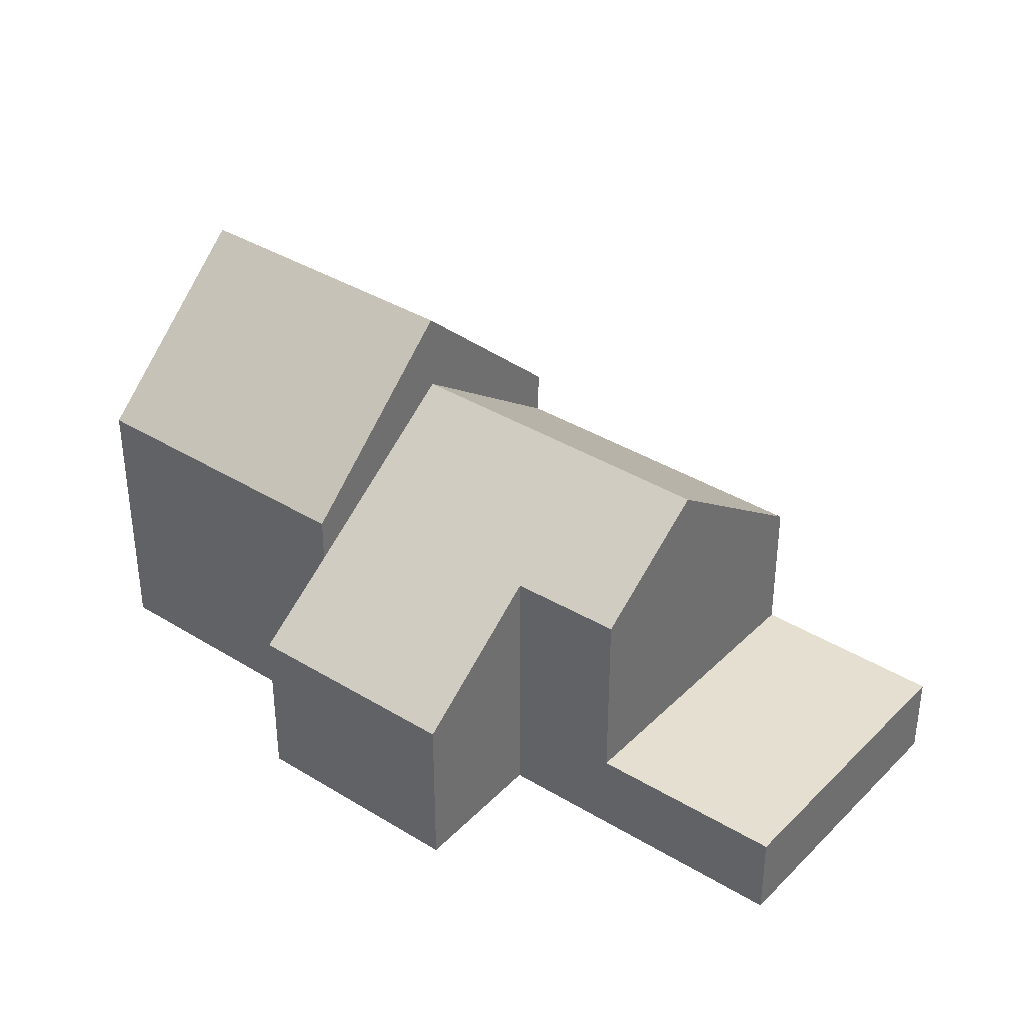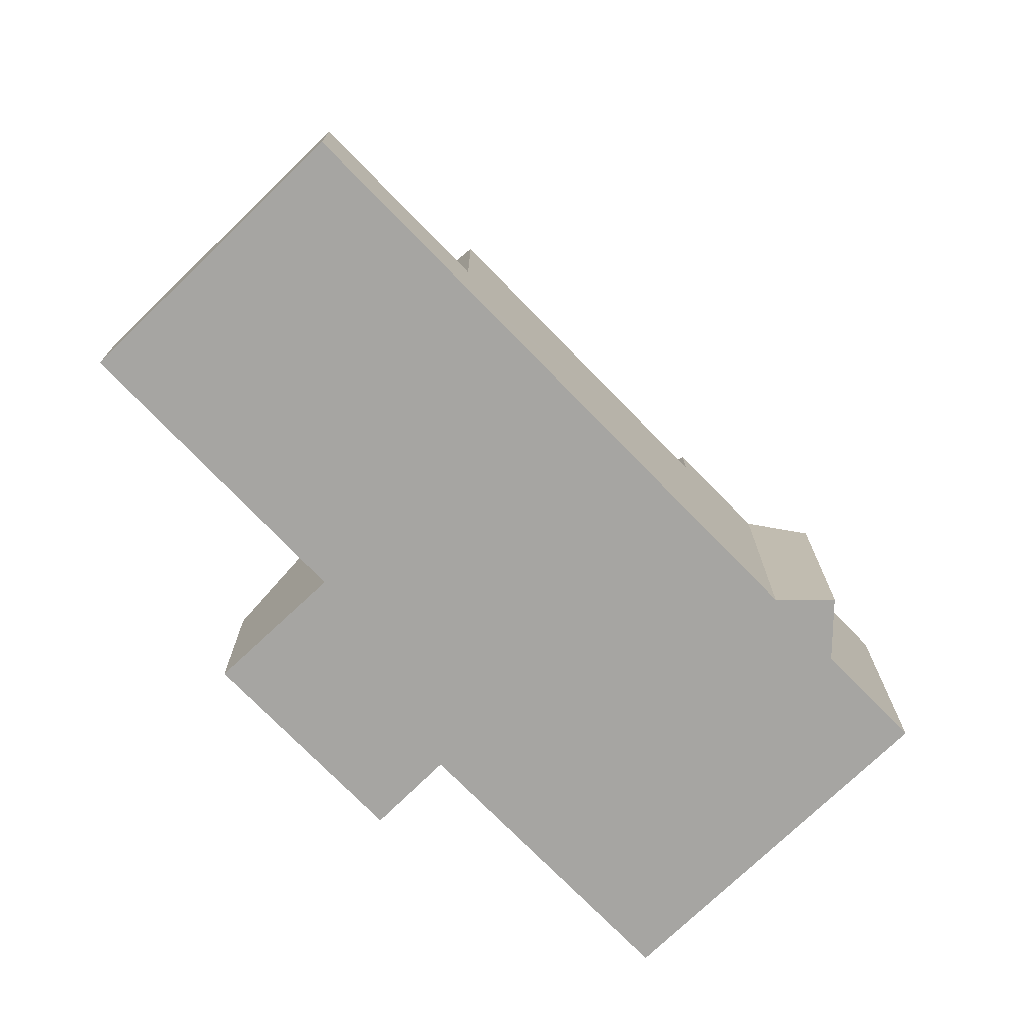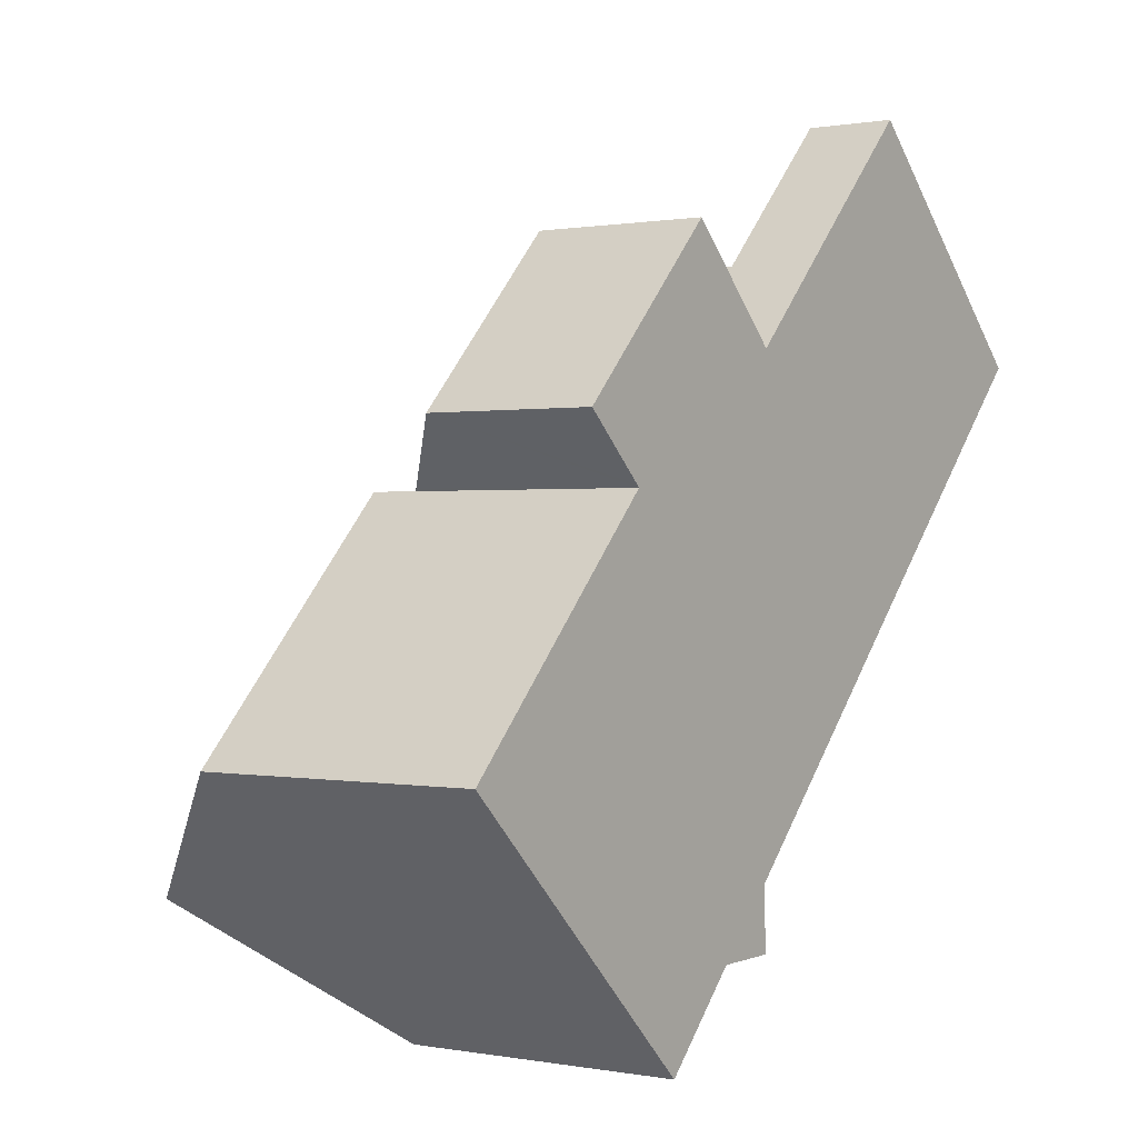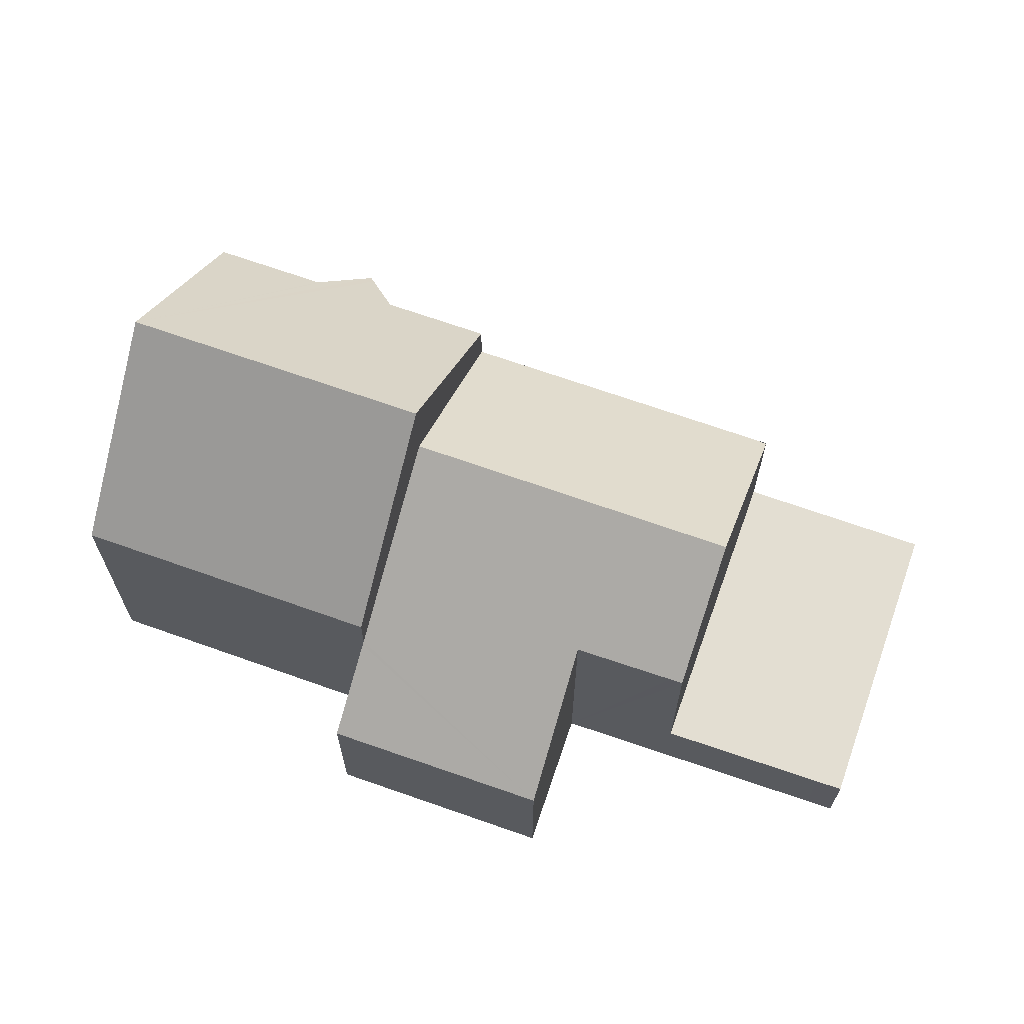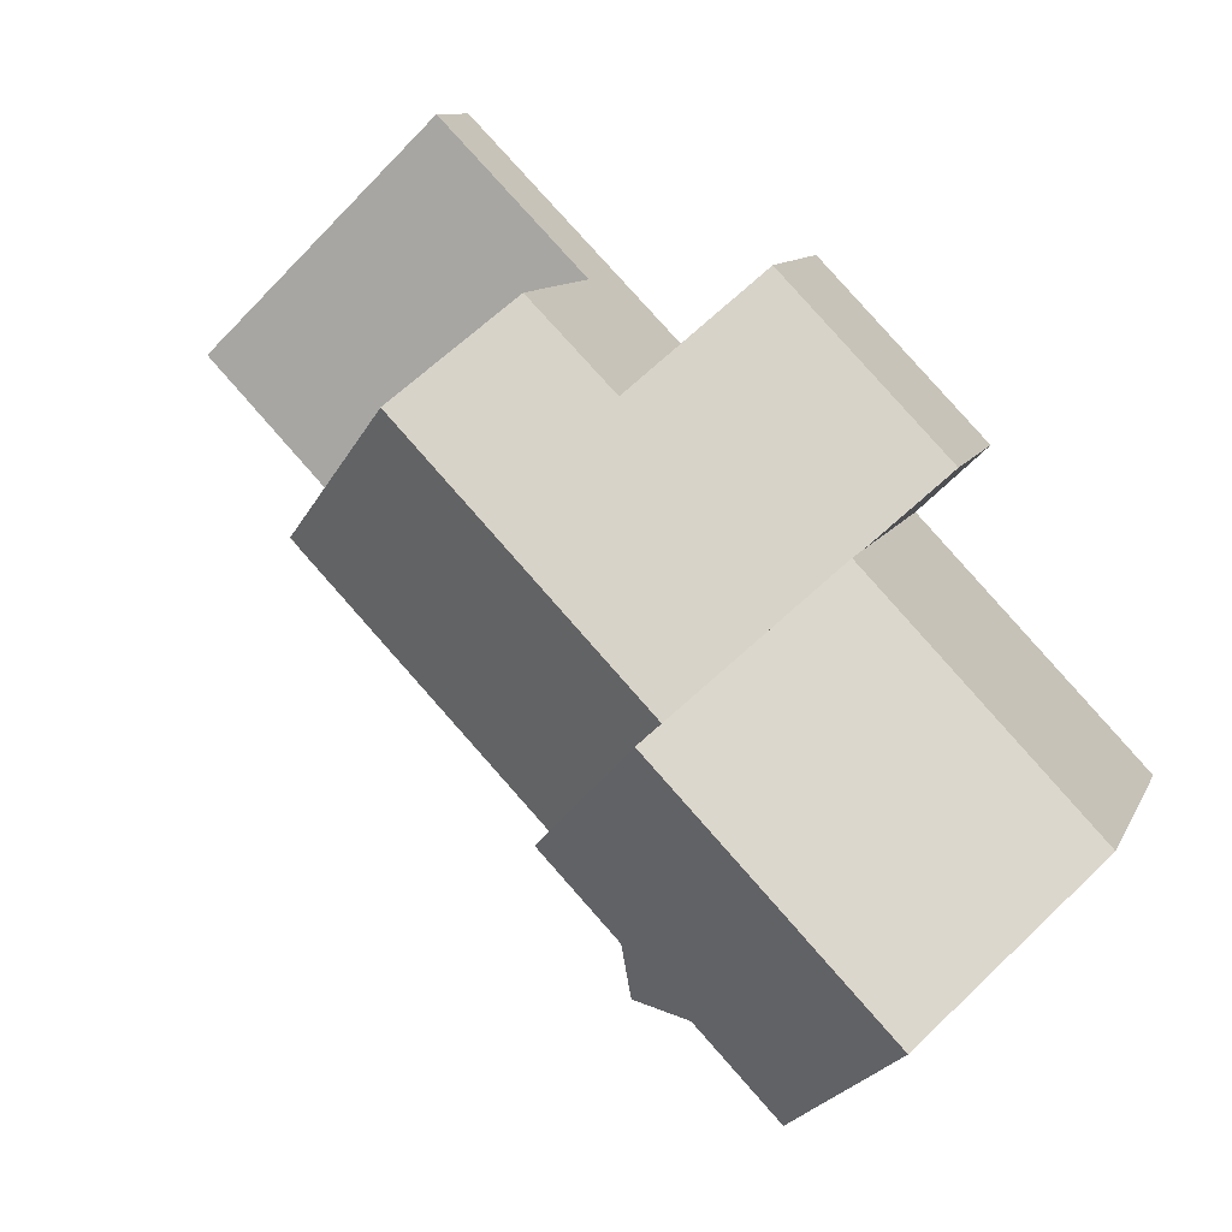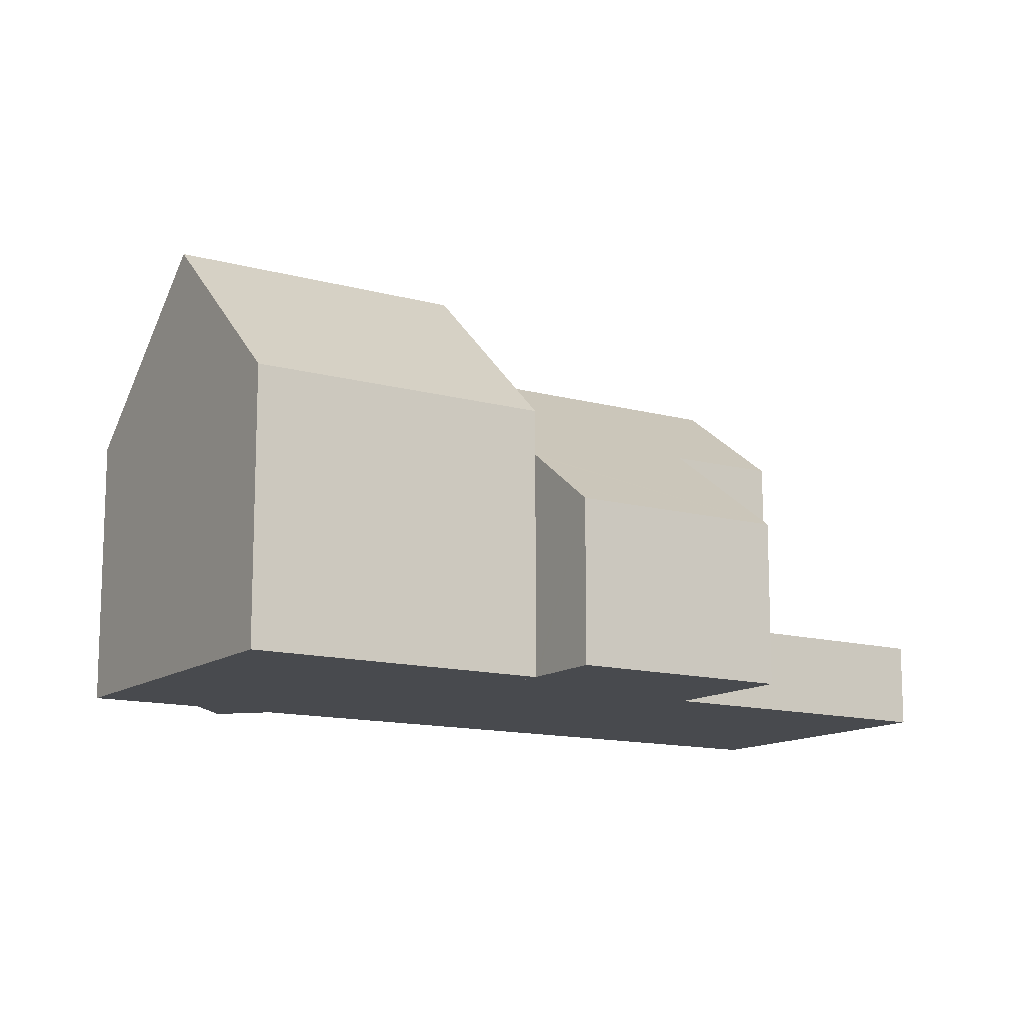
<metadata>
{"format":"obj","ext":"obj","renderer":"f3d","projection":"perspective","resolution":1024,"background":"white","views":[{"elev":36.8,"azim":-7.5,"up":"+Y"},{"elev":-73.6,"azim":88.0,"up":"+Y"},{"elev":0.4,"azim":-54.7,"up":"+Z"},{"elev":67.6,"azim":-26.5,"up":"+Y"},{"elev":10.1,"azim":-163.6,"up":"+Z"},{"elev":-13.0,"azim":-78.6,"up":"+Y"}]}
</metadata>
<code>
v  3.422 11.28 -3.278
v  5.56 7.04 5.8
v  8.982 11.28 2.522
v  0 7.04 4.311e-16
v  10.53 6.941 -2.87
v  12.47 6.963 -0.815
v  12.48 6.941 -0.832
v  10.58 6.074 -4.218
v  10.59 5.943 -4.42
v  10.38 6.075 -4.424
v  9.13 6.87 -4.447
v  8.95 6.984 -4.45
v  6.89 6.984 -6.6
v  0 0 0
v  5.56 -3.551e-16 5.8
v  12.47 4.99e-17 -0.815
v  8.982 -1.544e-16 2.522
v  12.48 5.095e-17 -0.832
v  10.53 1.757e-16 -2.87
v  8.95 2.725e-16 -4.45
v  6.89 4.041e-16 -6.6
v  10.59 2.706e-16 -4.42
v  10.58 2.583e-16 -4.218
v  8.983 2.725e-16 -4.45
v  8.983 6.963 -4.45
v  9.13 2.723e-16 -4.447
v  10.38 2.709e-16 -4.424
v  3.422 2.007e-16 -3.278
v  12.98 5.784 -0.318
v  18.52 5.801 5.505
v  18.29 5.784 5.224
v  12.48 5.784 -0.832
v  12.47 5.801 -0.815
v  15.04 9.185 8.842
v  8.982 9.185 2.522
v  7.95 4.258 11.6
v  5.497 5.801 5.859
v  3.87 4.235 7.39
v  5.56 5.862 5.8
v  10.6 6.875 8.97
v  9.13 5.423 10.43
v  9.513 5.801 10.05
v  10.17 6.449 9.398
v  12.45 6.898 10.85
v  12.69 6.901 11.09
v  18.52 -3.371e-16 5.505
v  15.04 -5.414e-16 8.842
v  12.69 -6.793e-16 11.09
v  18.54 5.784 5.487
v  18.54 -3.36e-16 5.487
v  10.6 -5.493e-16 8.97
v  7.95 -7.103e-16 11.6
v  9.13 -6.386e-16 10.43
v  9.513 -6.153e-16 10.05
v  10.17 -5.755e-16 9.398
v  18.29 -3.199e-16 5.224
v  12.98 1.947e-17 -0.318
v  5.497 -3.588e-16 5.859
v  3.87 -4.525e-16 7.39
v  12.45 -6.646e-16 10.85
v  15.79 2.186 14.25
v  15.04 2.186 8.842
v  12.69 2.186 11.09
v  16.28 2.186 14.75
v  18.52 2.186 5.505
v  22.04 2.186 9.177
v  18.54 2.186 5.487
v  22.06 2.186 9.16
v  22.06 -5.609e-16 9.16
v  22.04 -5.619e-16 9.177
v  16.28 -9.032e-16 14.75
v  15.79 -8.724e-16 14.25
g defaultobject
f 1 2 3
f 2 1 4
f 5 6 7
f 6 5 3
f 3 5 1
f 1 5 8
f 1 8 9
f 1 9 10
f 1 10 11
f 1 11 12
f 1 12 13
f 14 2 4
f 2 14 15
f 2 6 3
f 6 2 15
f 6 15 16
f 16 15 17
f 16 7 6
f 7 16 18
f 18 5 7
f 5 18 19
f 20 13 12
f 13 20 21
f 19 8 5
f 8 19 9
f 9 19 22
f 22 19 23
f 11 24 25
f 24 11 10
f 24 10 9
f 24 9 26
f 26 9 22
f 26 22 27
f 25 20 12
f 20 25 24
f 13 4 1
f 4 13 14
f 14 13 28
f 28 13 21
f 23 27 22
f 27 23 26
f 26 23 19
f 26 19 24
f 24 19 20
f 20 28 21
f 28 20 19
f 28 19 18
f 28 18 16
f 28 16 17
f 28 17 14
f 14 17 15
f 29 30 31
f 30 29 32
f 30 32 33
f 30 33 34
f 34 33 35
f 36 37 38
f 37 36 39
f 39 36 35
f 35 36 40
f 35 40 34
f 40 36 41
f 40 41 42
f 40 42 43
f 34 40 44
f 34 44 45
f 45 30 34
f 30 45 46
f 46 45 47
f 47 45 48
f 46 49 30
f 49 46 50
f 43 51 40
f 51 43 42
f 51 42 41
f 51 41 36
f 51 36 52
f 51 52 53
f 51 53 54
f 51 54 55
f 50 31 49
f 31 50 29
f 29 50 56
f 29 56 57
f 29 57 32
f 32 57 18
f 32 16 33
f 16 32 18
f 16 35 33
f 35 16 39
f 39 16 17
f 39 17 15
f 39 15 37
f 37 15 38
f 38 15 58
f 38 58 59
f 38 52 36
f 52 38 59
f 51 44 40
f 44 51 45
f 45 51 48
f 48 51 60
f 58 52 59
f 52 58 15
f 52 15 17
f 52 17 53
f 53 17 54
f 54 17 16
f 54 16 55
f 55 16 51
f 51 16 60
f 60 16 48
f 48 16 47
f 47 16 18
f 47 18 57
f 47 57 56
f 47 56 46
f 46 56 50
f 61 62 63
f 62 61 64
f 62 64 65
f 65 64 66
f 65 66 67
f 67 66 68
f 66 69 68
f 69 66 64
f 69 64 70
f 70 64 71
f 69 67 68
f 67 69 50
f 46 62 65
f 62 46 47
f 62 47 63
f 63 47 48
f 48 61 63
f 61 48 72
f 61 72 64
f 64 72 71
f 47 72 48
f 72 47 46
f 72 46 71
f 71 46 70
f 70 46 50
f 70 50 69

</code>
